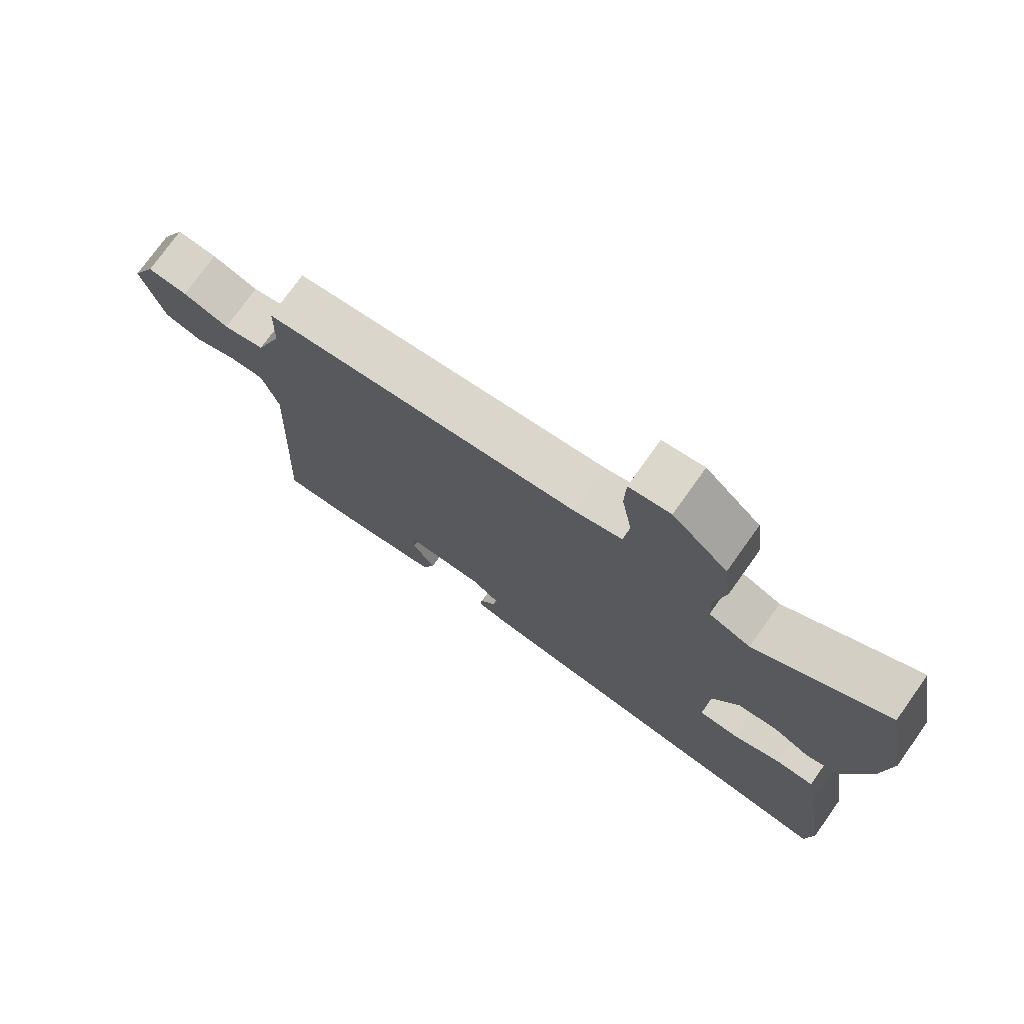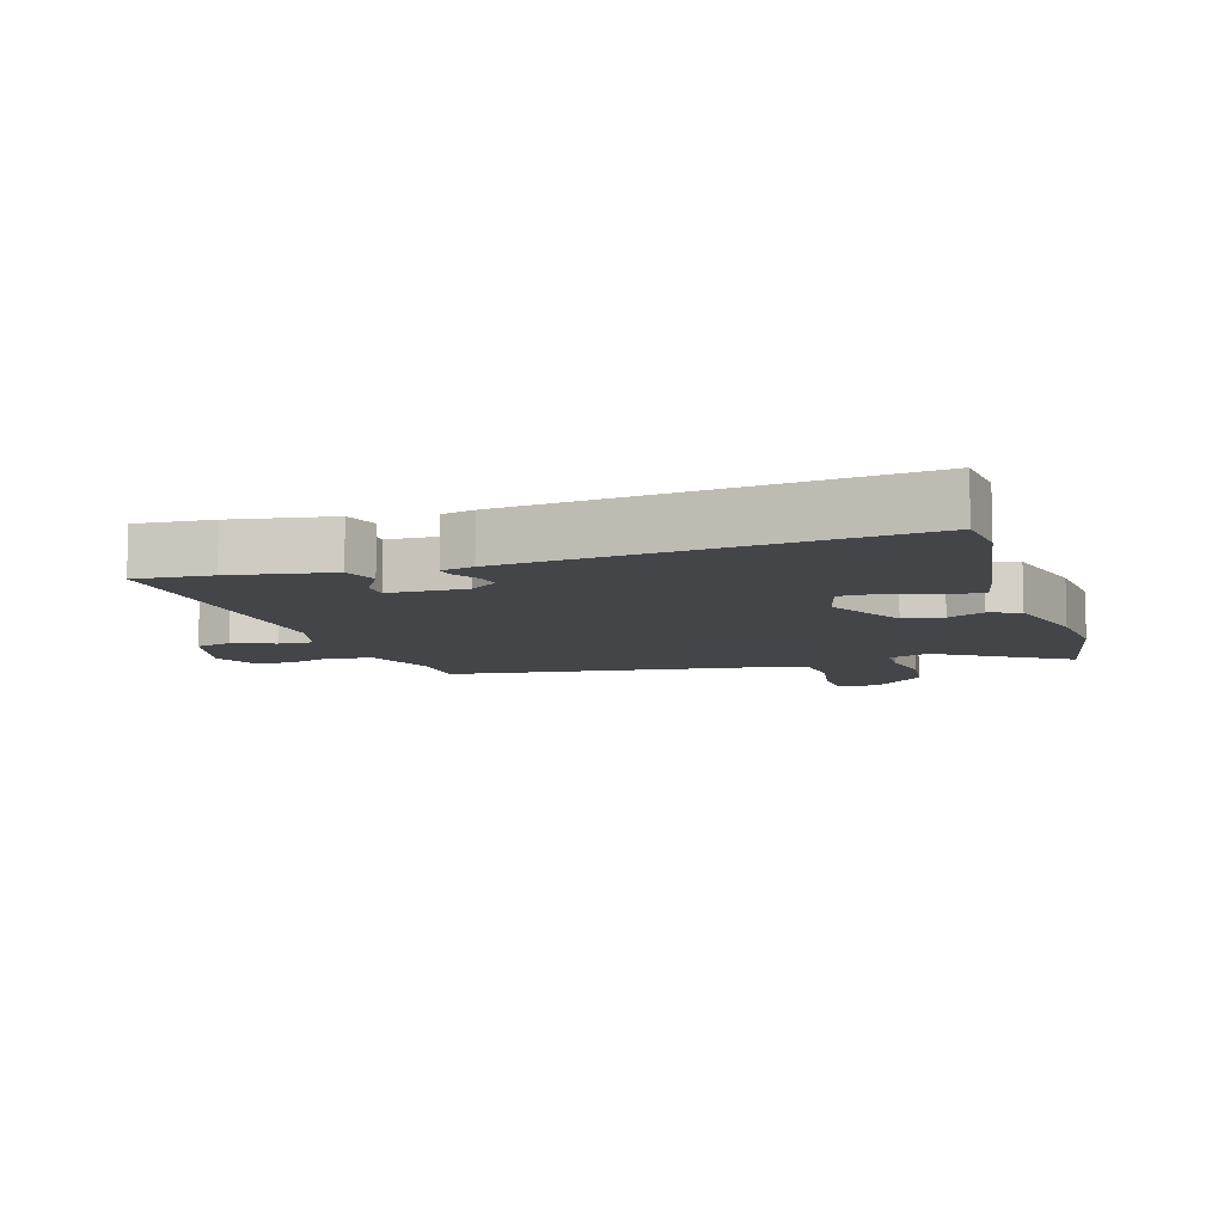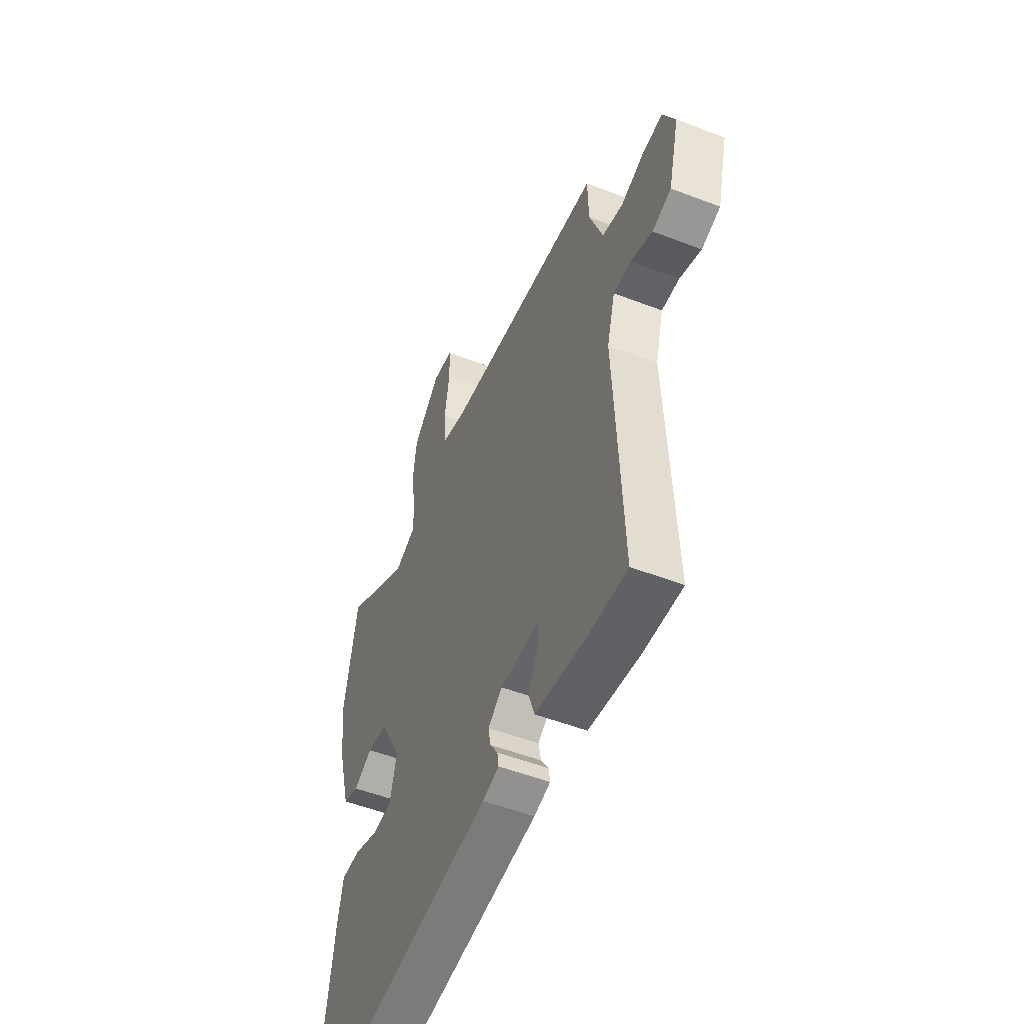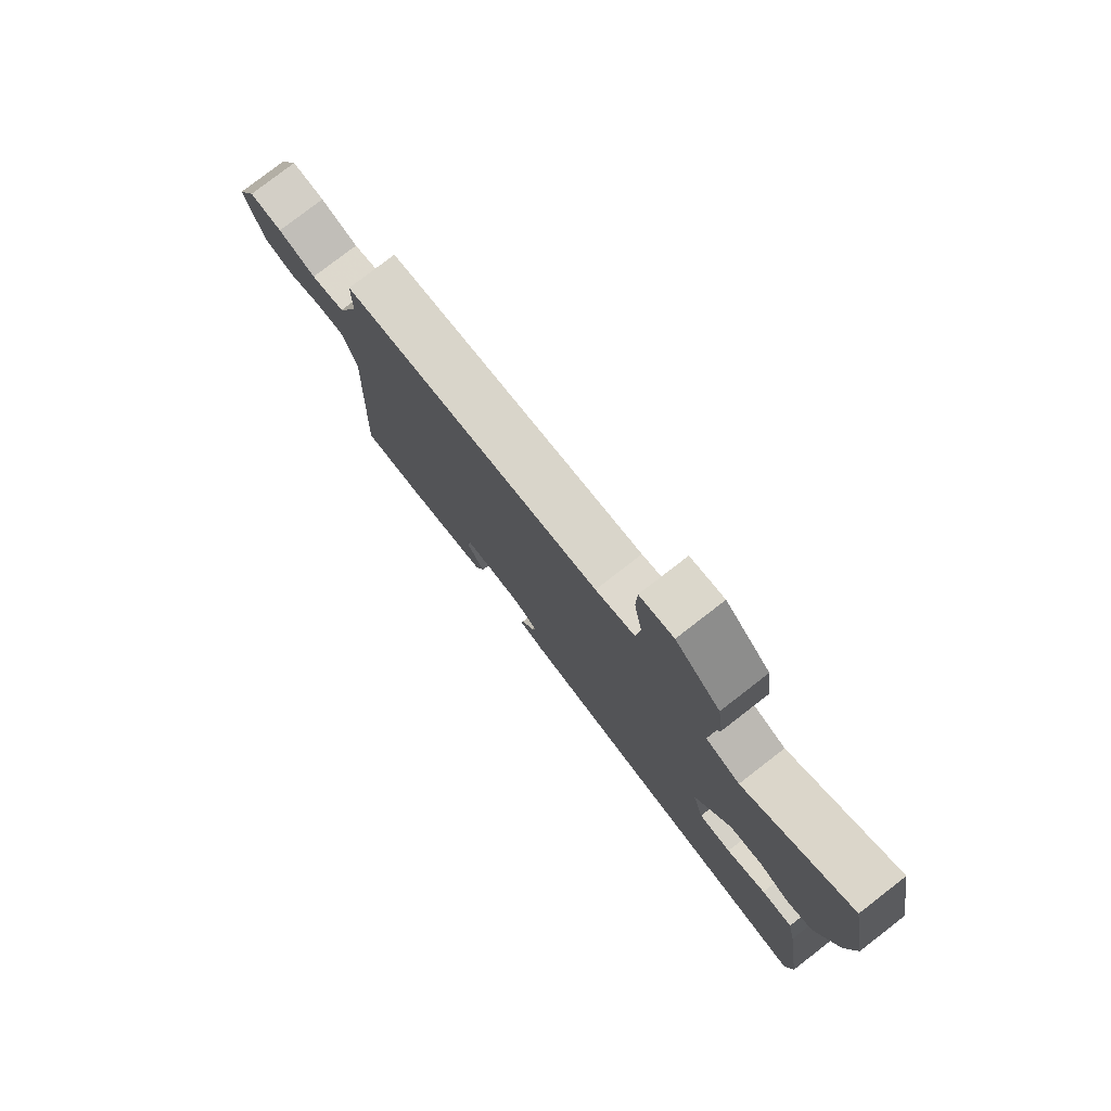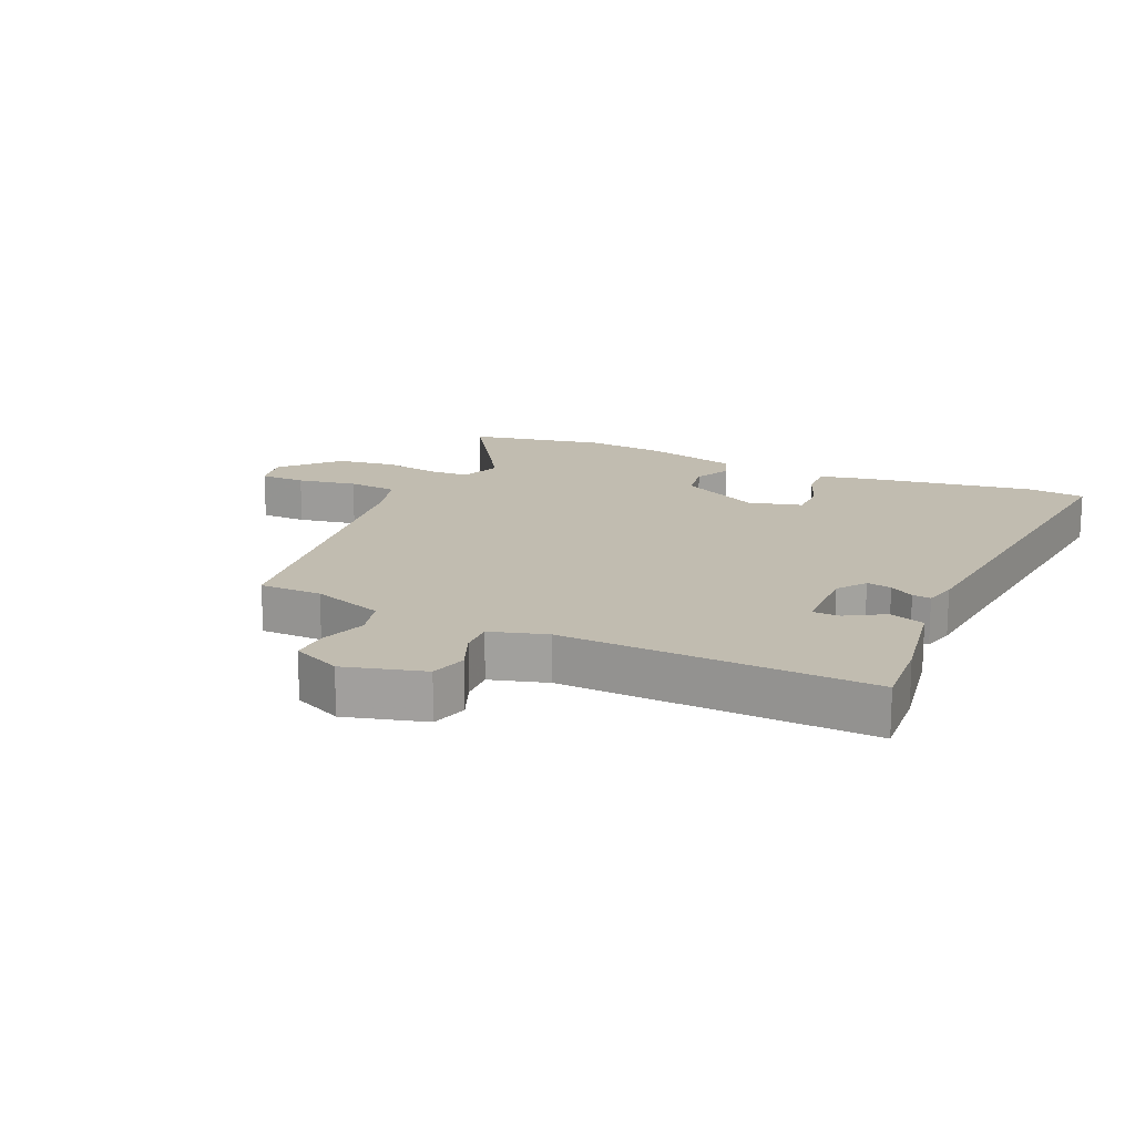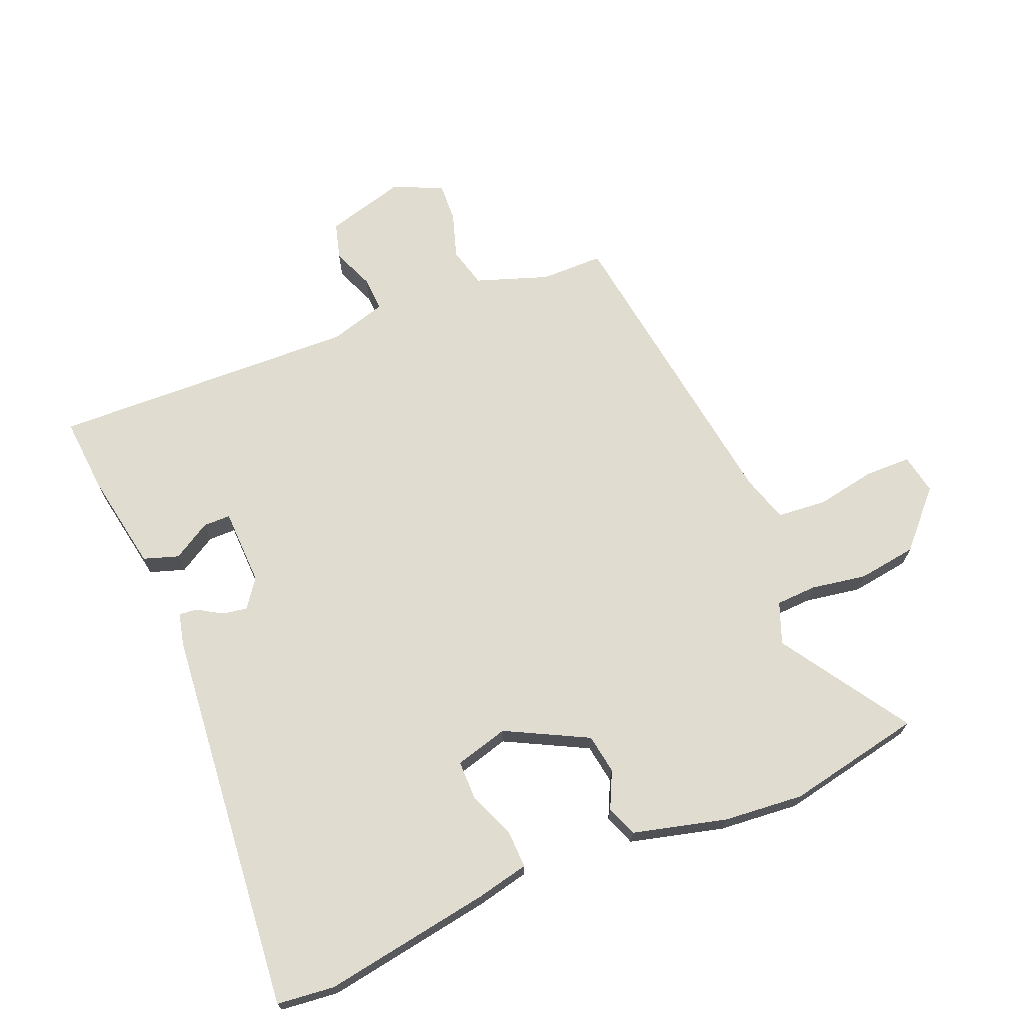
<metadata>
{"format":"obj","ext":"obj","renderer":"f3d","projection":"perspective","resolution":1024,"background":"white","views":[{"elev":75.4,"azim":-144.5,"up":"+Z"},{"elev":-8.9,"azim":-163.0,"up":"+Y"},{"elev":-52.5,"azim":67.5,"up":"+Z"},{"elev":78.8,"azim":-127.7,"up":"+Z"},{"elev":16.5,"azim":113.7,"up":"+Y"},{"elev":69.5,"azim":-113.3,"up":"+Y"}]}
</metadata>
<code>
v 0.496 0.07 0.468
v 0.498 0.07 0.369
v 0.539 0.07 0.256
v 0.603 0.07 0.24
v 0.674 0.07 0.264
v 0.736 0.07 0.268
v 0.773 0.07 0.191
v 0.74 0.07 0.064
v 0.682 0.07 0.047
v 0.616 0.07 0.073
v 0.561 0.07 0.075
v 0.536 0.07 -0.015
v 0.559 0.07 -0.501
v 0.439 0.07 -0.493
v 0.281 0.07 -0.467
v 0.262 0.07 -0.412
v 0.297 0.07 -0.351
v 0.296 0.07 -0.308
v 0.174 0.07 -0.306
v 0.13 0.07 -0.339
v 0.137 0.07 -0.378
v 0.161 0.07 -0.416
v 0.165 0.07 -0.445
v 0.114 0.07 -0.458
v -0.497 0.07 -0.525
v -0.508 0.07 -0.434
v -0.468 0.07 -0.166
v -0.451 0.07 -0.084
v -0.392 0.07 -0.085
v -0.317 0.07 -0.114
v -0.255 0.07 -0.113
v -0.233 0.07 -0.028
v -0.301 0.07 0.1
v -0.364 0.07 0.109
v -0.422 0.07 0.08
v -0.471 0.07 0.098
v -0.511 0.07 0.246
v -0.524 0.07 0.372
v -0.484 0.07 0.587
v -0.279 0.07 0.458
v -0.214 0.07 0.484
v -0.212 0.07 0.548
v -0.228 0.07 0.636
v -0.216 0.07 0.729
v -0.131 0.07 0.81
v -0.067 0.07 0.799
v -0.065 0.07 0.726
v -0.081 0.07 0.632
v -0.073 0.07 0.554
v 0.002 0.07 0.532
v 0.496 0 0.468
v 0.498 0 0.369
v 0.539 0 0.256
v 0.603 0 0.24
v 0.674 0 0.264
v 0.736 0 0.268
v 0.773 0 0.191
v 0.74 0 0.064
v 0.682 0 0.047
v 0.616 0 0.073
v 0.561 0 0.075
v 0.536 0 -0.015
v 0.559 0 -0.501
v 0.439 0 -0.493
v 0.281 0 -0.467
v 0.262 0 -0.412
v 0.297 0 -0.351
v 0.296 0 -0.308
v 0.174 0 -0.306
v 0.13 0 -0.339
v 0.137 0 -0.378
v 0.161 0 -0.416
v 0.165 0 -0.445
v 0.114 0 -0.458
v -0.497 0 -0.525
v -0.508 0 -0.434
v -0.468 0 -0.166
v -0.451 0 -0.084
v -0.392 0 -0.085
v -0.317 0 -0.114
v -0.255 0 -0.113
v -0.233 0 -0.028
v -0.301 0 0.1
v -0.364 0 0.109
v -0.422 0 0.08
v -0.471 0 0.098
v -0.511 0 0.246
v -0.524 0 0.372
v -0.484 0 0.587
v -0.279 0 0.458
v -0.214 0 0.484
v -0.212 0 0.548
v -0.228 0 0.636
v -0.216 0 0.729
v -0.131 0 0.81
v -0.067 0 0.799
v -0.065 0 0.726
v -0.081 0 0.632
v -0.073 0 0.554
v 0.002 0 0.532
f 45 46 47 48
f 45 48 49
f 42 43 44 45
f 41 42 45 49
f 37 38 39 40
f 37 40 41
f 34 35 36 37
f 33 34 37 41
f 32 33 41 49
f 27 28 29 30
f 27 30 31
f 26 27 31
f 25 26 31
f 24 25 31
f 21 22 23 24
f 20 21 24 31
f 19 20 31 32
f 14 15 16 17
f 12 13 14 17
f 11 12 17 18
f 7 8 9 10
f 7 10 11
f 4 5 6 7
f 3 4 7 11
f 2 3 11 18
f 50 1 2 18
f 32 49 50
f 18 19 32 50
f 98 97 96 95
f 99 98 95
f 95 94 93 92
f 99 95 92 91
f 90 89 88 87
f 91 90 87
f 87 86 85 84
f 91 87 84 83
f 99 91 83 82
f 80 79 78 77
f 81 80 77
f 81 77 76
f 81 76 75
f 81 75 74
f 74 73 72 71
f 81 74 71 70
f 82 81 70 69
f 67 66 65 64
f 67 64 63 62
f 68 67 62 61
f 60 59 58 57
f 61 60 57
f 57 56 55 54
f 61 57 54 53
f 68 61 53 52
f 68 52 51 100
f 100 99 82
f 100 82 69 68
f 1 51 52 2
f 2 52 53 3
f 3 53 54 4
f 4 54 55 5
f 5 55 56 6
f 6 56 57 7
f 7 57 58 8
f 8 58 59 9
f 9 59 60 10
f 10 60 61 11
f 11 61 62 12
f 12 62 63 13
f 13 63 64 14
f 14 64 65 15
f 15 65 66 16
f 16 66 67 17
f 17 67 68 18
f 18 68 69 19
f 19 69 70 20
f 20 70 71 21
f 21 71 72 22
f 22 72 73 23
f 23 73 74 24
f 24 74 75 25
f 25 75 76 26
f 26 76 77 27
f 27 77 78 28
f 28 78 79 29
f 29 79 80 30
f 30 80 81 31
f 31 81 82 32
f 32 82 83 33
f 33 83 84 34
f 34 84 85 35
f 35 85 86 36
f 36 86 87 37
f 37 87 88 38
f 38 88 89 39
f 39 89 90 40
f 40 90 91 41
f 41 91 92 42
f 42 92 93 43
f 43 93 94 44
f 44 94 95 45
f 45 95 96 46
f 46 96 97 47
f 47 97 98 48
f 48 98 99 49
f 49 99 100 50
f 50 100 51 1

</code>
